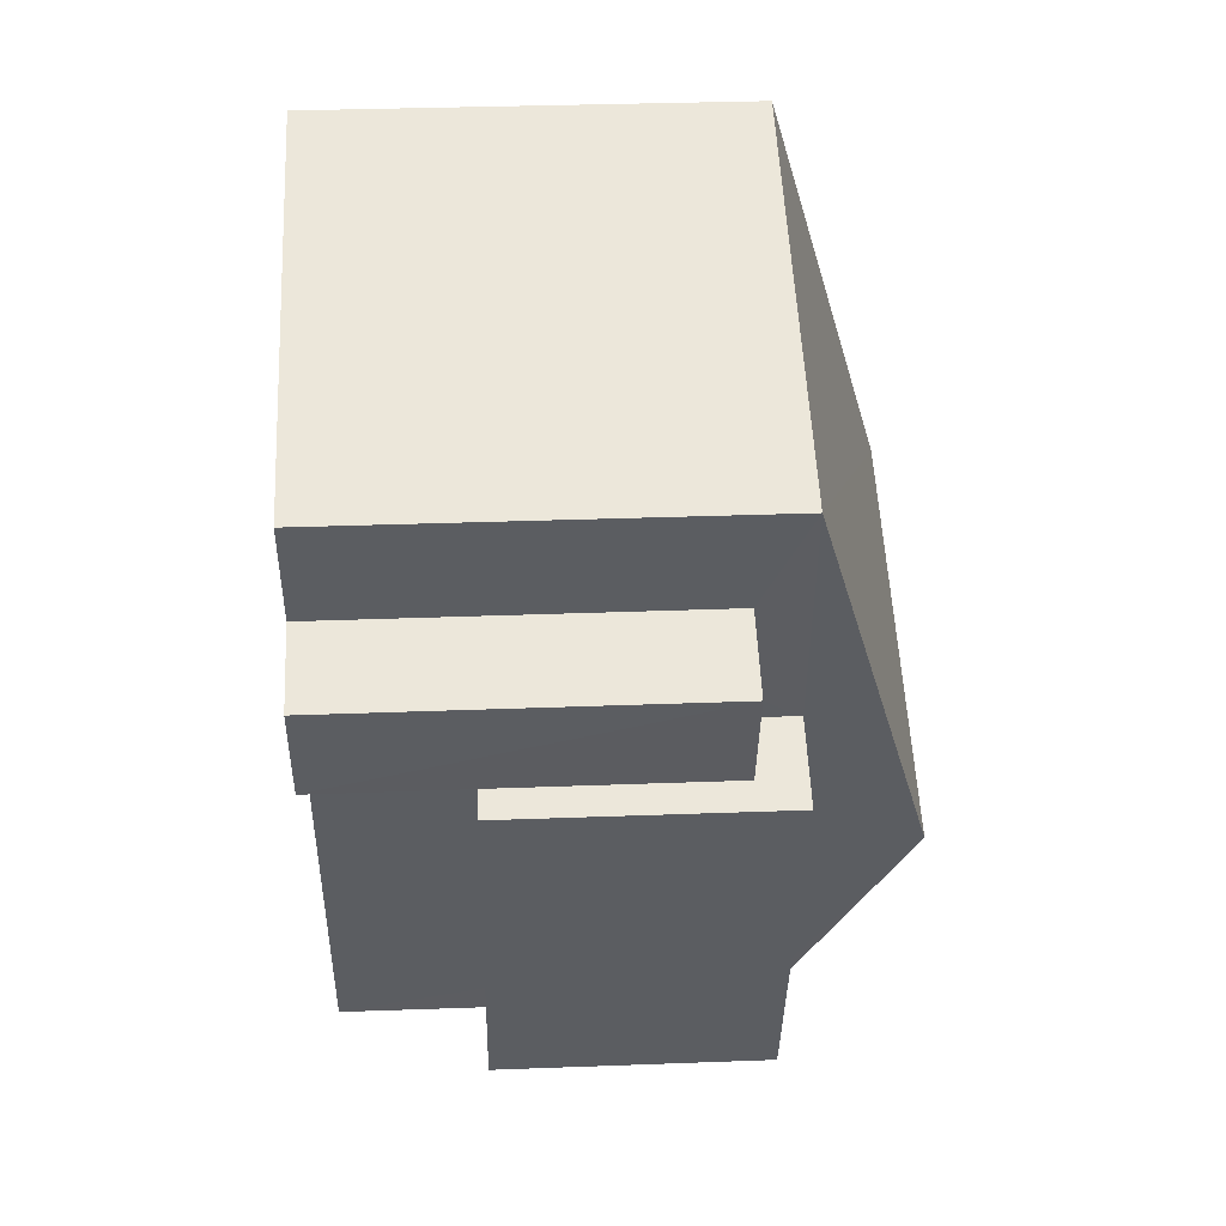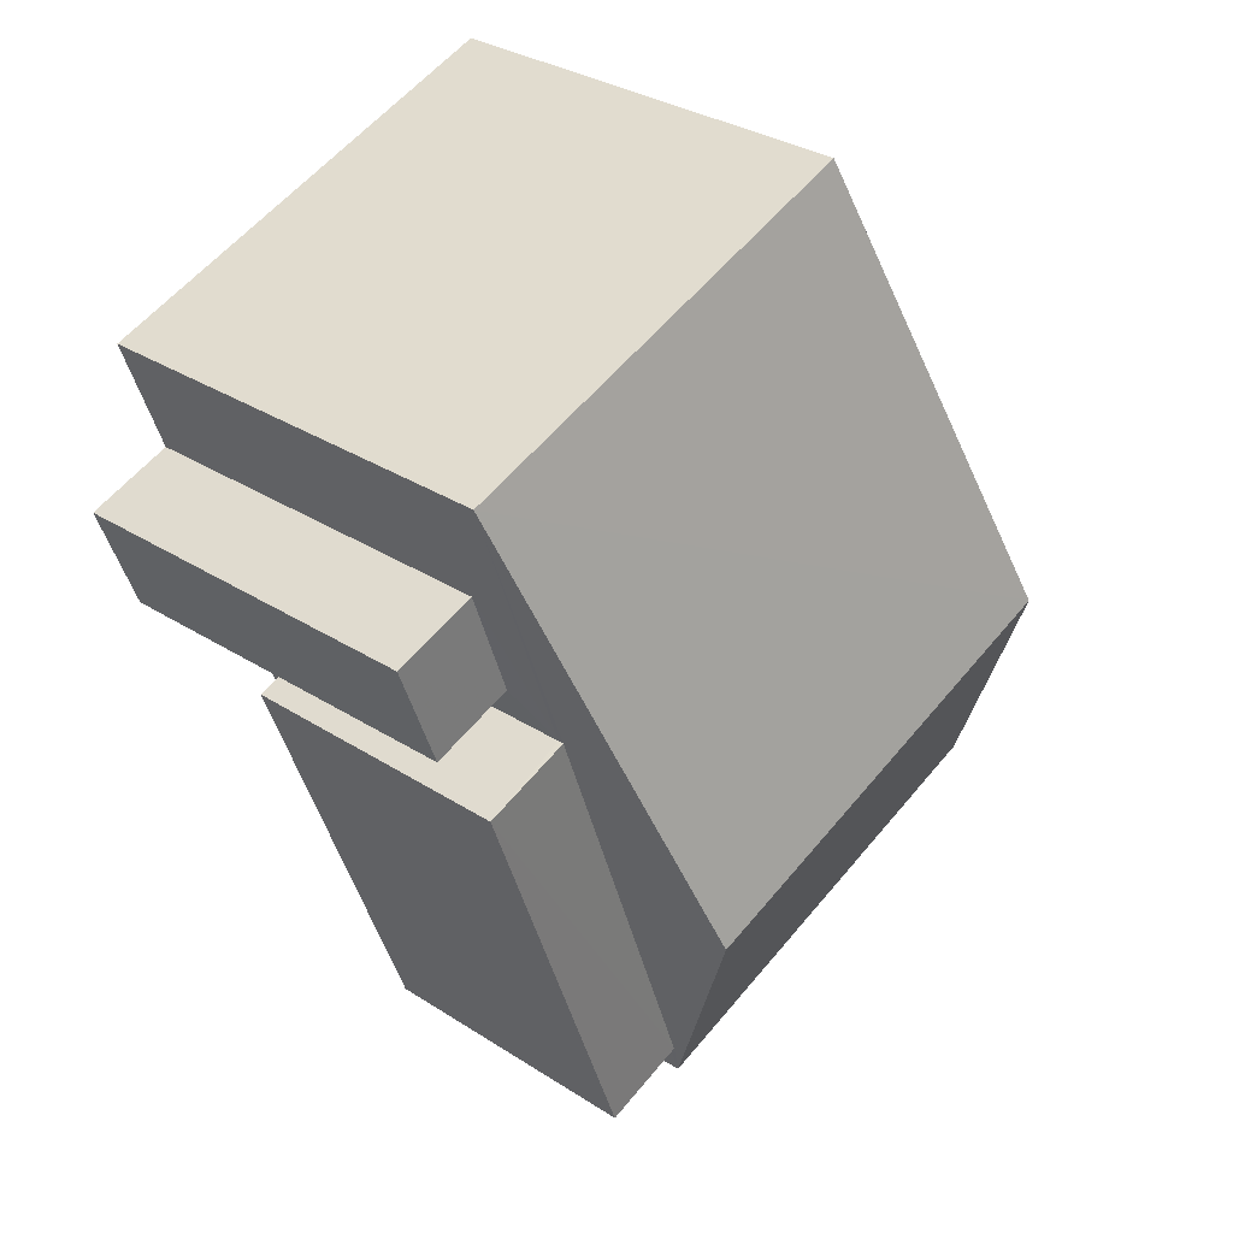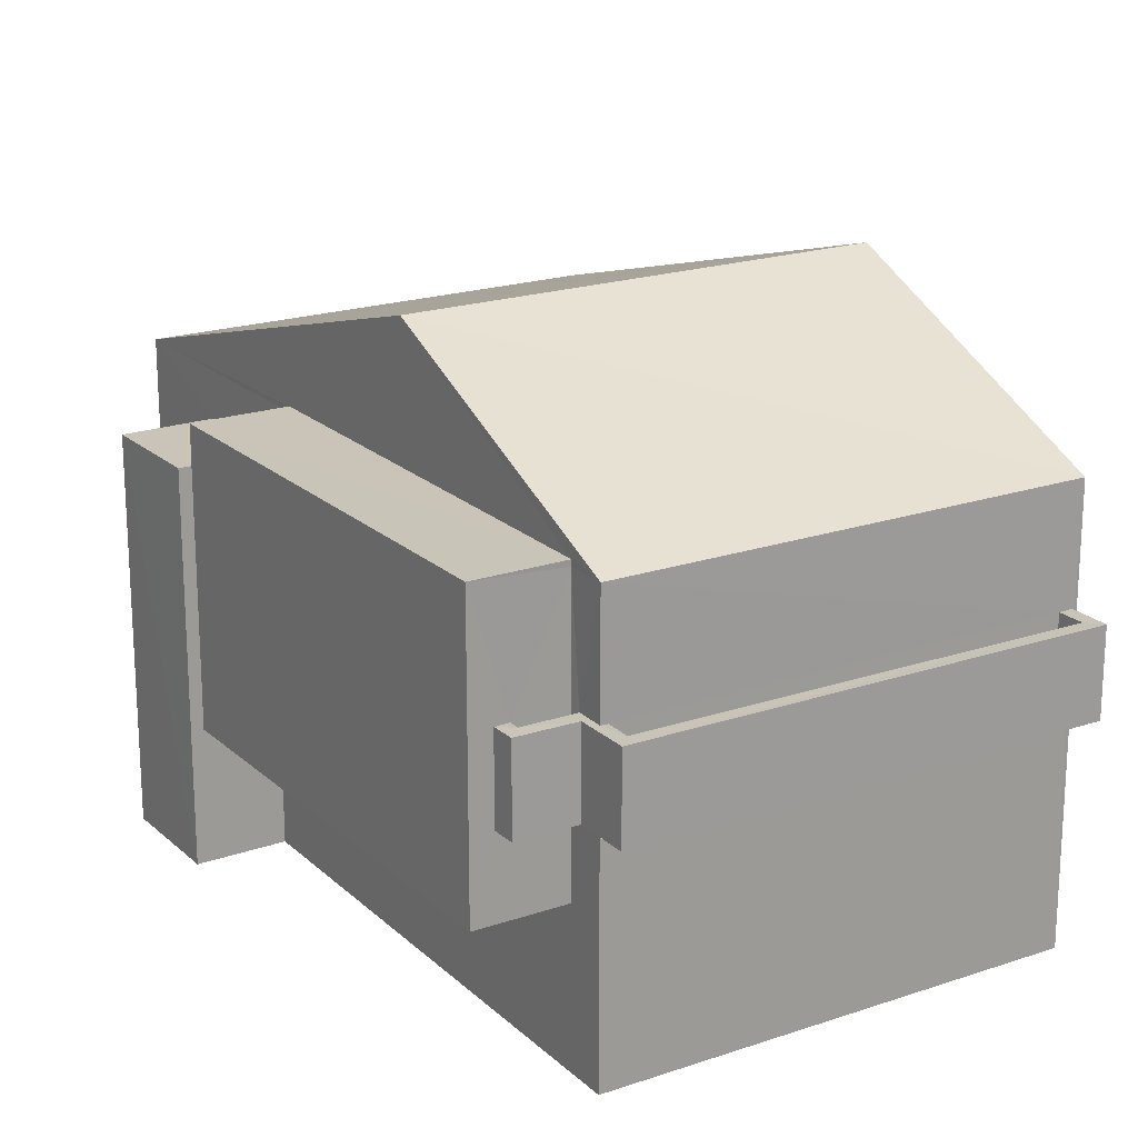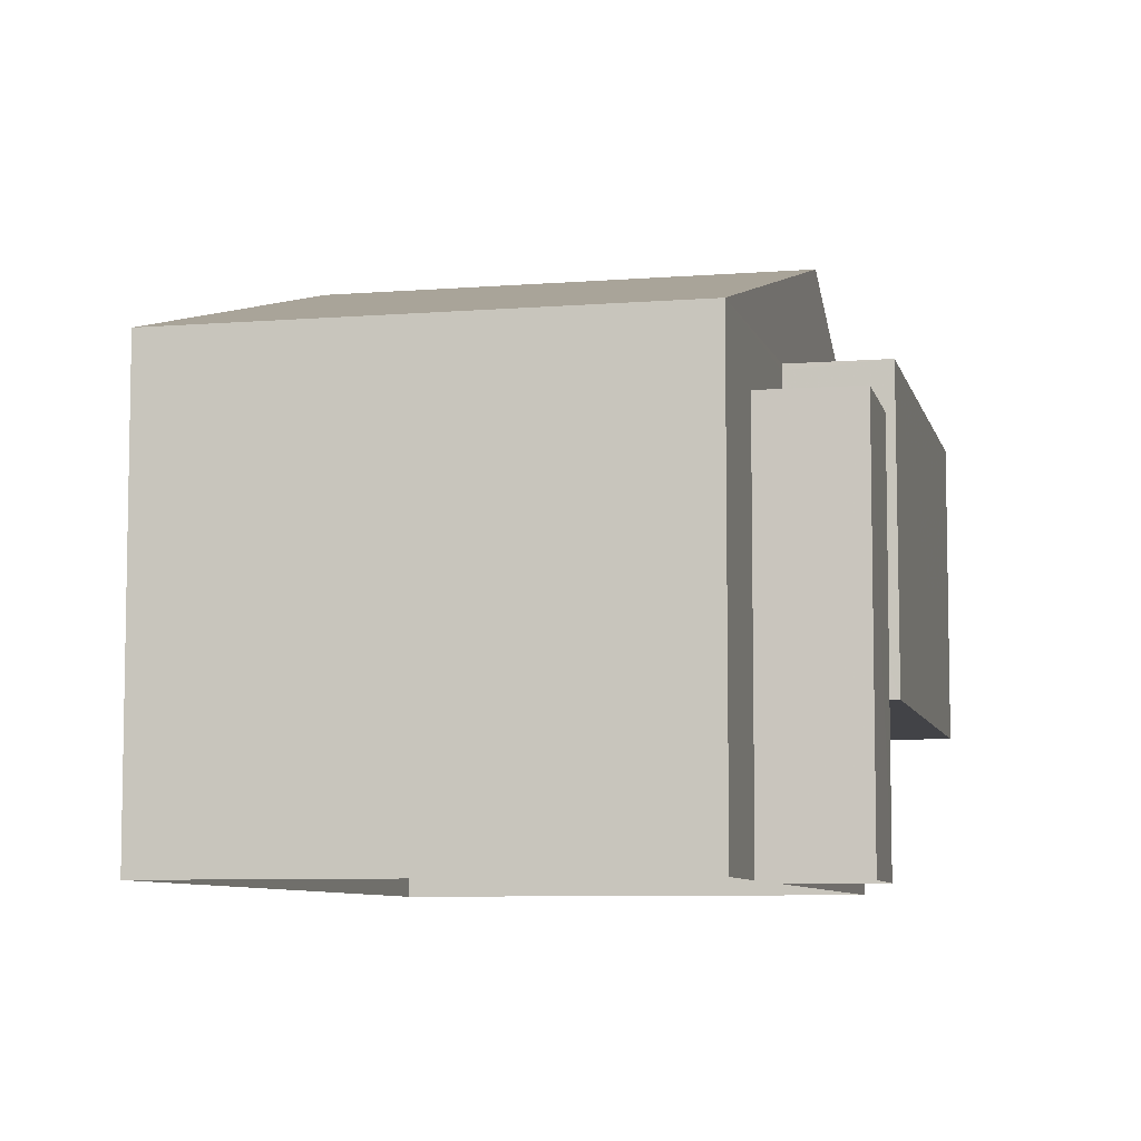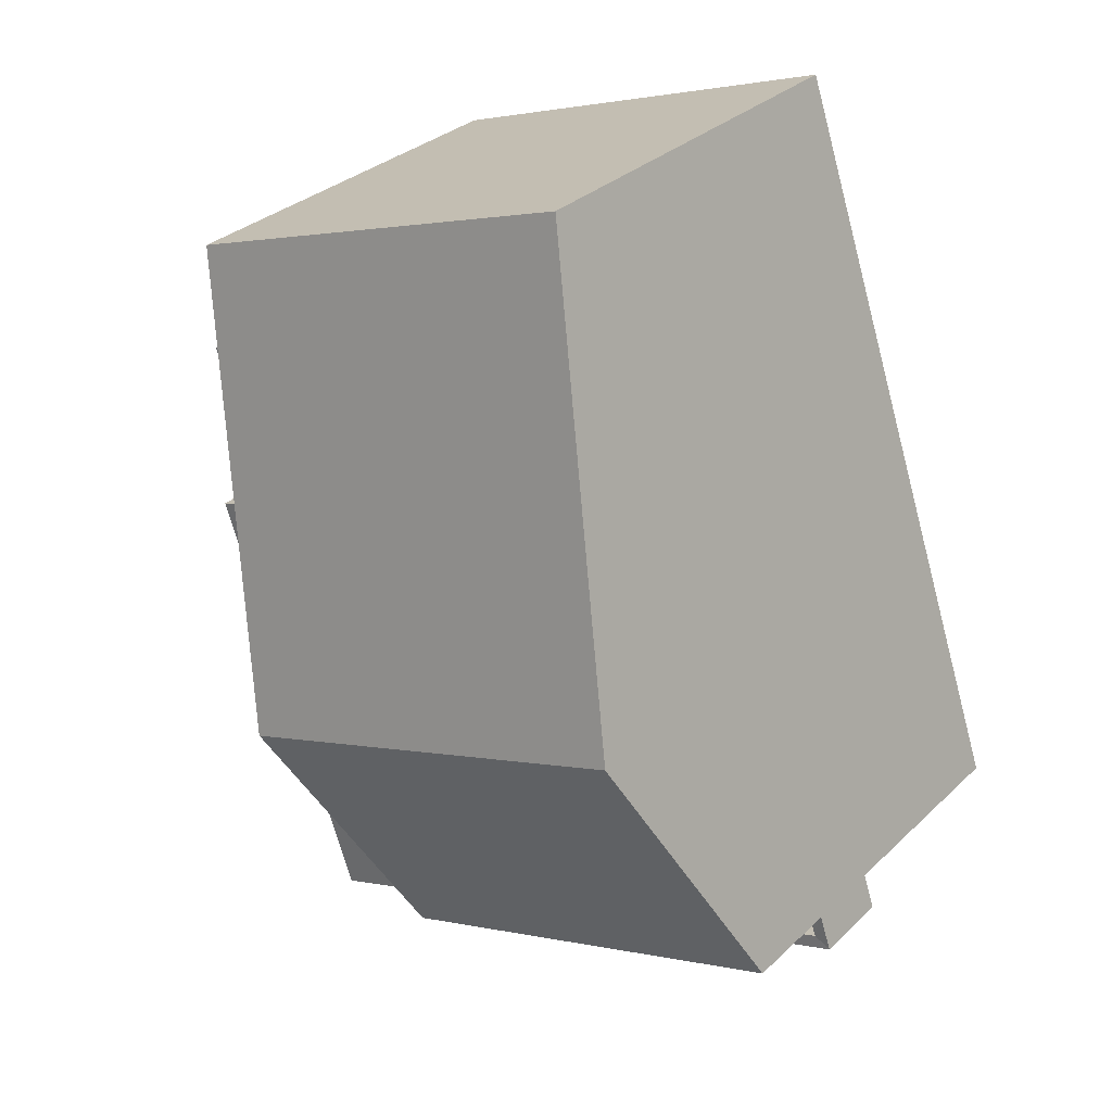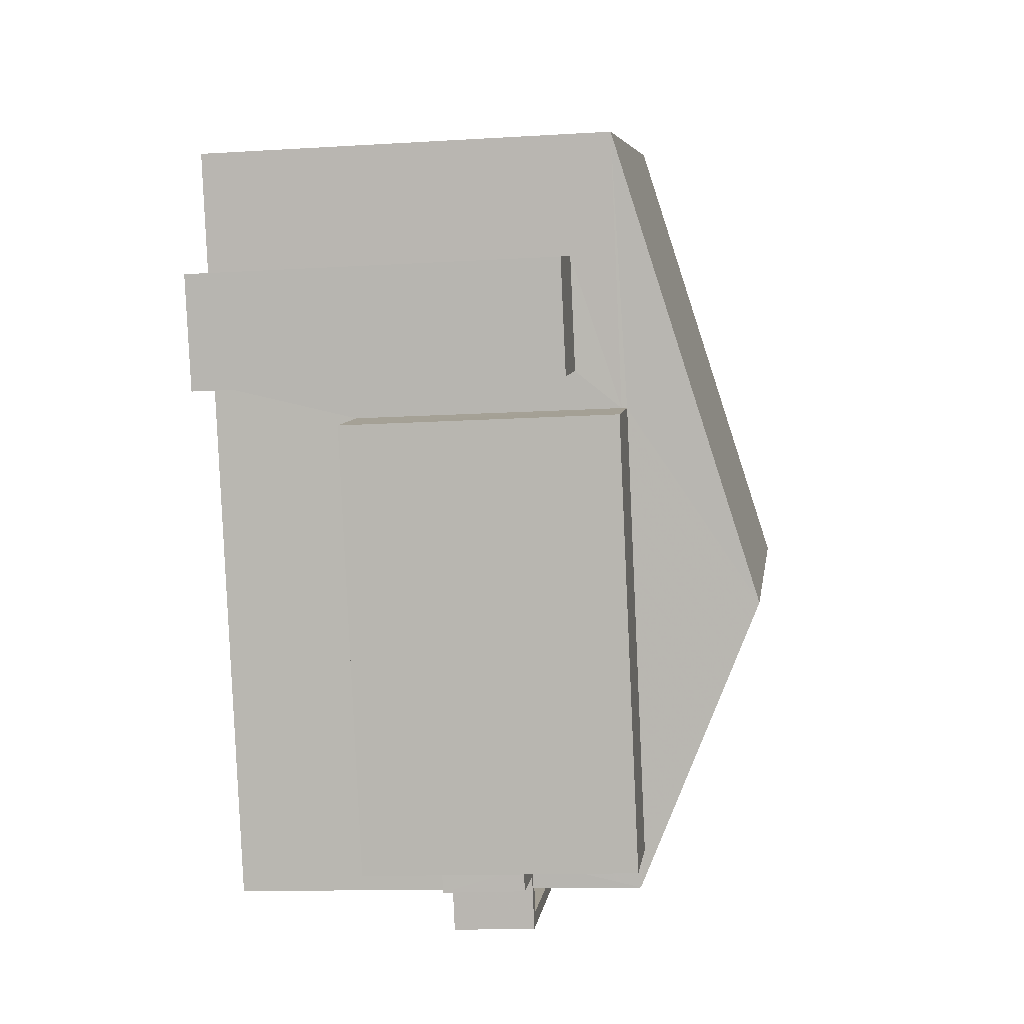
<metadata>
{"format":"obj","ext":"obj","renderer":"f3d","projection":"perspective","resolution":1024,"background":"white","views":[{"elev":34.3,"azim":-93.0,"up":"+Y"},{"elev":32.4,"azim":-48.3,"up":"+Y"},{"elev":20.0,"azim":-12.9,"up":"+Z"},{"elev":-7.4,"azim":-148.0,"up":"+Z"},{"elev":31.4,"azim":37.4,"up":"+Y"},{"elev":-13.2,"azim":-82.1,"up":"+Y"}]}
</metadata>
<code>
v -8.853e+04 -1.002e+05 3.137
v -8.853e+04 -1.002e+05 3.136
v -8.853e+04 -1.002e+05 3.137
v -8.853e+04 -1.002e+05 3.138
v -8.853e+04 -1.002e+05 3.136
v -8.854e+04 -1.002e+05 3.136
v -8.854e+04 -1.002e+05 3.137
v -8.854e+04 -1.002e+05 3.136
v -8.853e+04 -1.002e+05 6.366
v -8.853e+04 -1.002e+05 6.366
v -8.853e+04 -1.002e+05 6.366
v -8.853e+04 -1.002e+05 6.366
v -8.853e+04 -1.002e+05 6.366
v -8.853e+04 -1.002e+05 6.366
v -8.853e+04 -1.002e+05 6.366
v -8.853e+04 -1.002e+05 6.366
v -8.853e+04 -1.002e+05 5.251
v -8.853e+04 -1.002e+05 5.251
v -8.854e+04 -1.002e+05 5.25
v -8.853e+04 -1.002e+05 5.25
v -8.853e+04 -1.002e+05 8.515
v -8.854e+04 -1.002e+05 8.515
v -8.854e+04 -1.002e+05 8.515
v -8.853e+04 -1.002e+05 8.515
v -8.853e+04 -1.002e+05 9.171
v -8.853e+04 -1.002e+05 11.06
v -8.853e+04 -1.002e+05 11.06
v -8.853e+04 -1.002e+05 7.566
v -8.853e+04 -1.002e+05 7.566
v -8.853e+04 -1.002e+05 7.566
v -8.853e+04 -1.002e+05 7.566
v -8.853e+04 -1.002e+05 7.566
v -8.853e+04 -1.002e+05 7.566
v -8.853e+04 -1.002e+05 7.566
v -8.853e+04 -1.002e+05 7.566
v -8.853e+04 -1.002e+05 7.566
v -8.853e+04 -1.002e+05 7.566
v -8.853e+04 -1.002e+05 7.566
v -8.853e+04 -1.002e+05 7.566
v -8.853e+04 -1.002e+05 7.566
v -8.853e+04 -1.002e+05 7.566
v -8.854e+04 -1.002e+05 9.169
v -8.853e+04 -1.002e+05 9.169
v -8.853e+04 -1.002e+05 9.251
v -8.854e+04 -1.002e+05 9.25
v -8.853e+04 -1.002e+05 9.251
v -8.853e+04 -1.002e+05 9.25
v -8.853e+04 -1.002e+05 6.566
v -8.853e+04 -1.002e+05 6.566
v -8.853e+04 -1.002e+05 6.566
v -8.853e+04 -1.002e+05 6.566
v -8.853e+04 -1.002e+05 9.171
v -8.853e+04 -1.002e+05 6.566
v -8.853e+04 -1.002e+05 6.566
v -8.853e+04 -1.002e+05 6.566
v -8.853e+04 -1.002e+05 6.566
v -8.853e+04 -1.002e+05 9.17
v -8.853e+04 -1.002e+05 9.171
f 1 2 3
f 3 4 1
f 5 6 2
f 7 8 1
f 8 5 1
f 1 5 2
f 9 10 11
f 12 9 11
f 13 9 14
f 15 13 14
f 16 15 14
f 12 14 9
f 17 18 19
f 20 17 19
f 21 22 23
f 21 24 22
f 25 26 27
f 28 29 30
f 30 31 32
f 33 29 28
f 31 34 35
f 33 28 36
f 35 34 37
f 35 37 38
f 28 30 39
f 32 40 41
f 30 32 39
f 40 31 35
f 31 40 32
f 42 26 43
f 44 45 46
f 44 47 45
f 48 49 50
f 51 48 50
f 52 25 27
f 42 27 26
f 53 54 55
f 56 53 55
f 18 46 45
f 19 18 45
f 48 28 49
f 48 36 28
f 37 34 11
f 10 37 11
f 53 40 54
f 53 41 40
f 12 34 31
f 12 11 34
f 42 2 6
f 42 43 2
f 24 5 8
f 22 24 8
f 19 45 57
f 19 57 20
f 45 47 57
f 22 8 7
f 23 22 7
f 38 55 35
f 38 56 55
f 4 3 10
f 41 52 32
f 52 38 25
f 10 3 25
f 9 4 10
f 53 38 41
f 53 56 38
f 10 25 37
f 25 38 37
f 41 38 52
f 57 47 42
f 58 52 44
f 47 44 27
f 47 27 42
f 44 52 27
f 33 16 29
f 33 15 16
f 43 25 3
f 2 43 3
f 35 55 54
f 40 35 54
f 31 30 14
f 12 31 14
f 17 4 9
f 1 4 17
f 17 9 13
f 24 57 42
f 5 24 6
f 20 57 21
f 6 24 42
f 1 20 21
f 21 57 24
f 1 17 20
f 7 21 23
f 7 1 21
f 26 25 43
f 51 39 58
f 58 39 52
f 51 50 39
f 52 39 32
f 18 17 15
f 18 33 46
f 46 58 44
f 17 13 15
f 36 51 58
f 48 51 36
f 18 15 33
f 46 33 36
f 46 36 58
f 14 29 16
f 14 30 29
f 39 49 28
f 39 50 49

</code>
